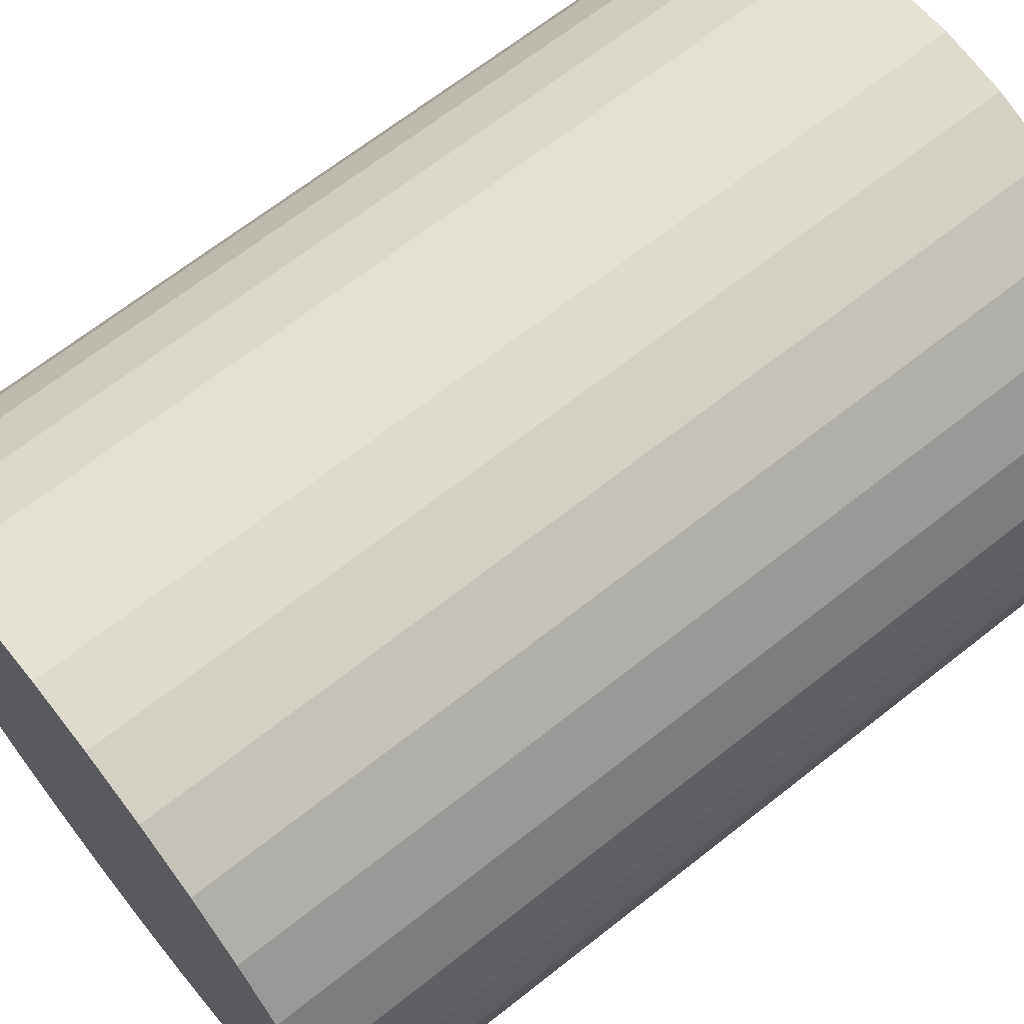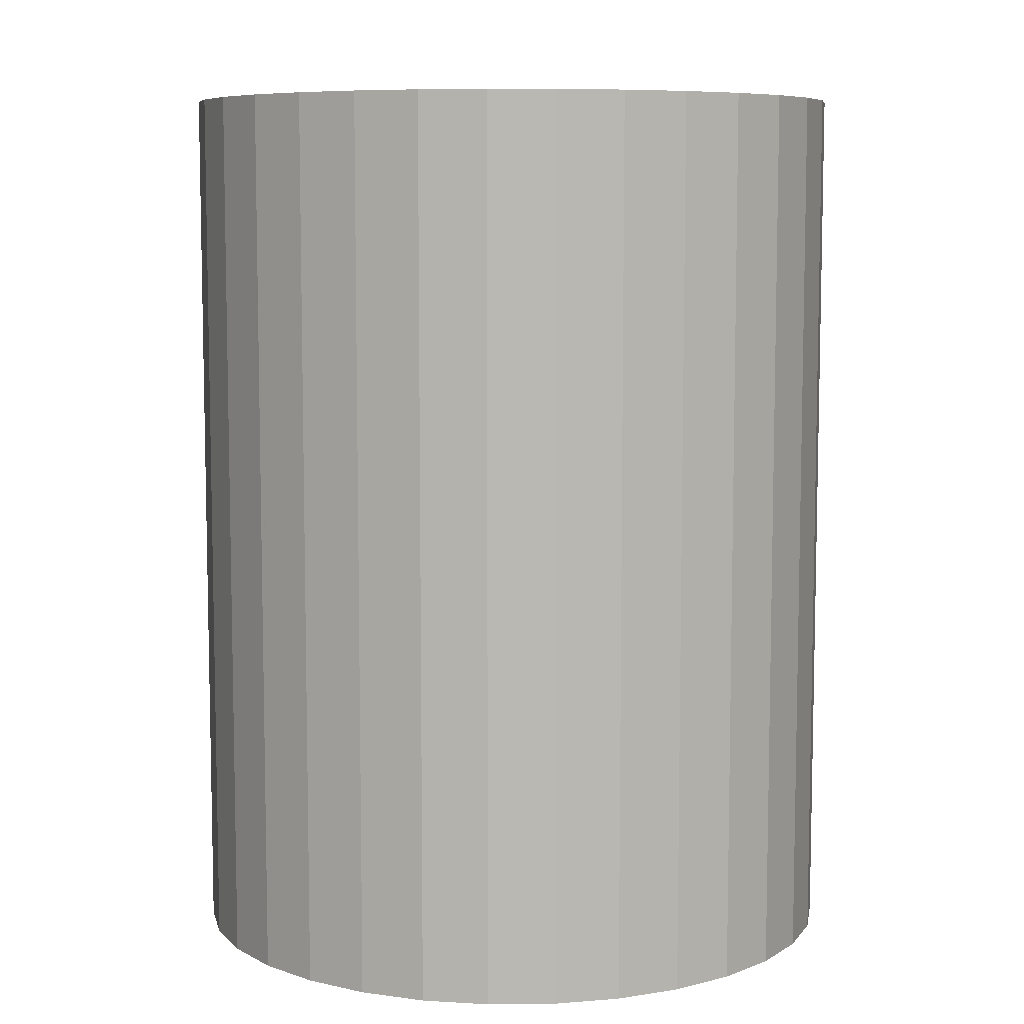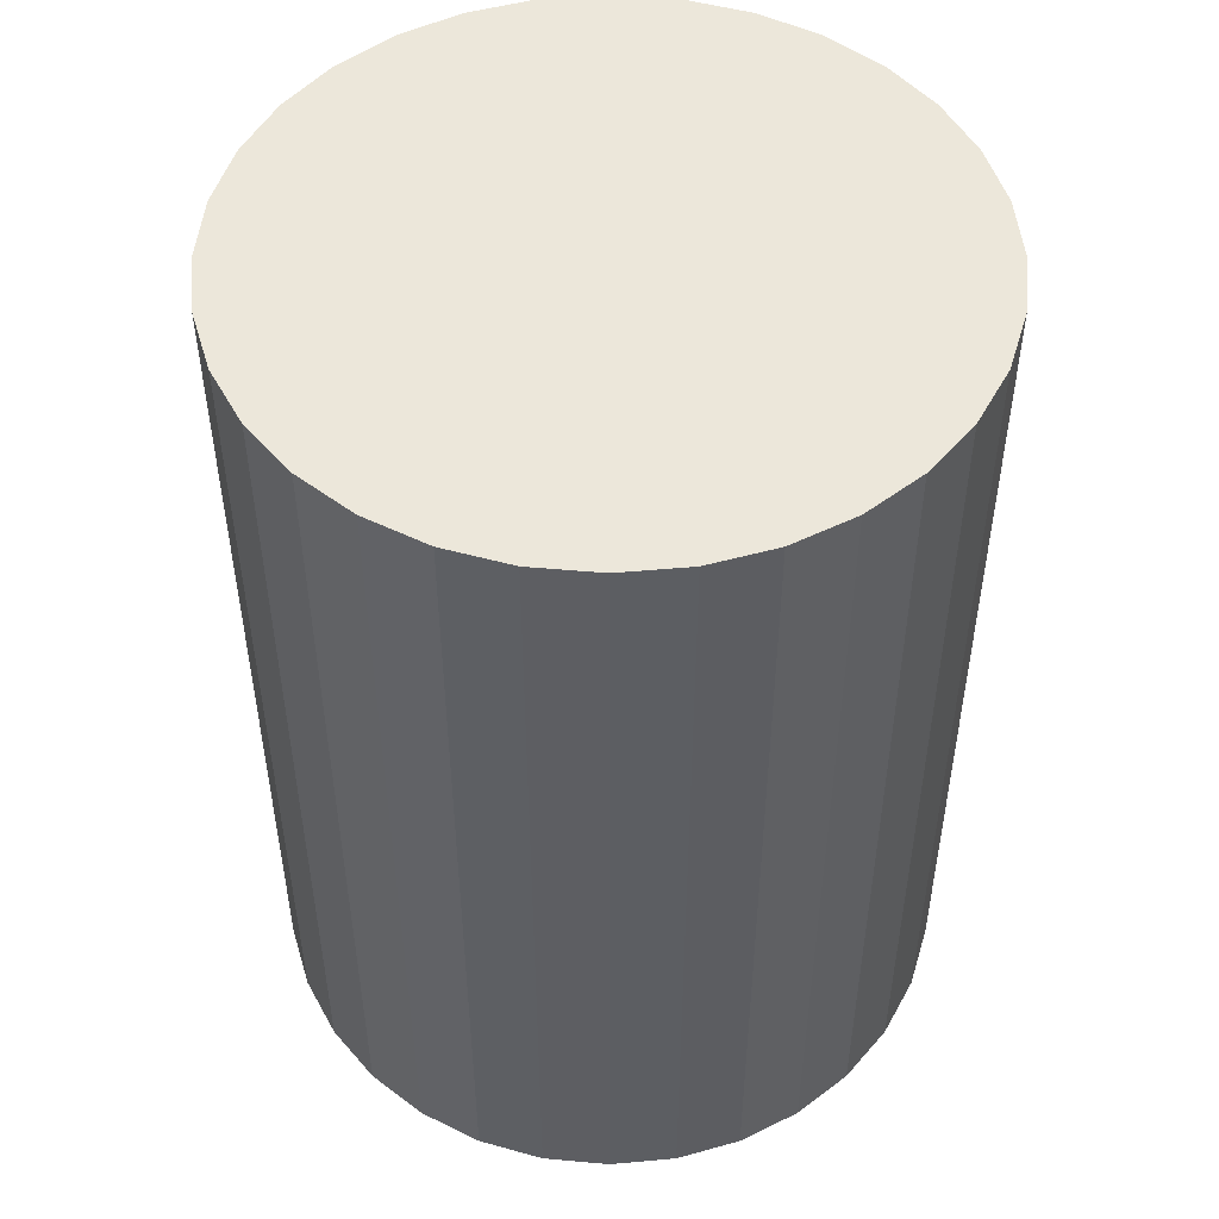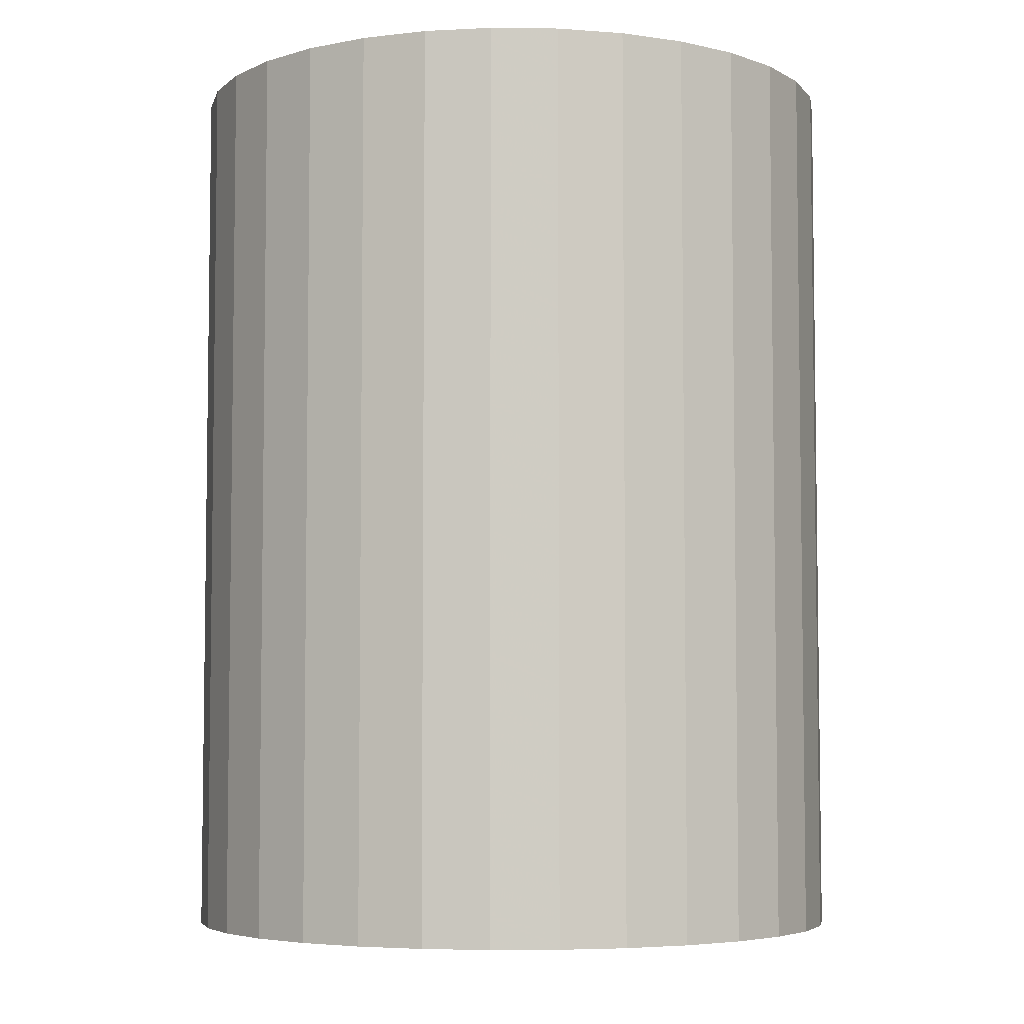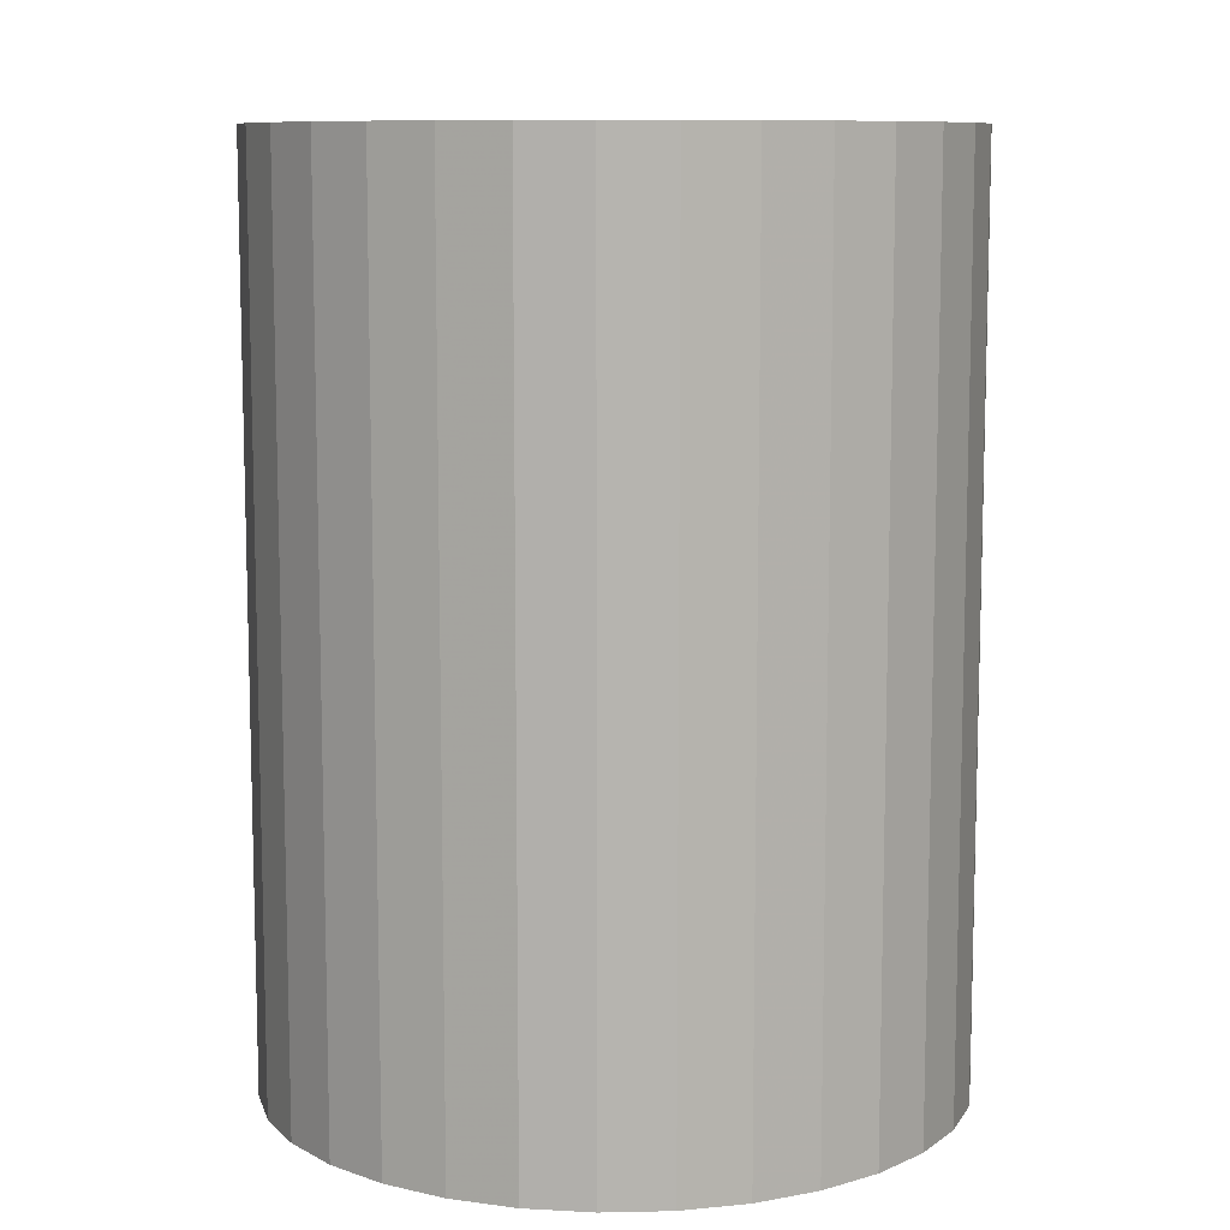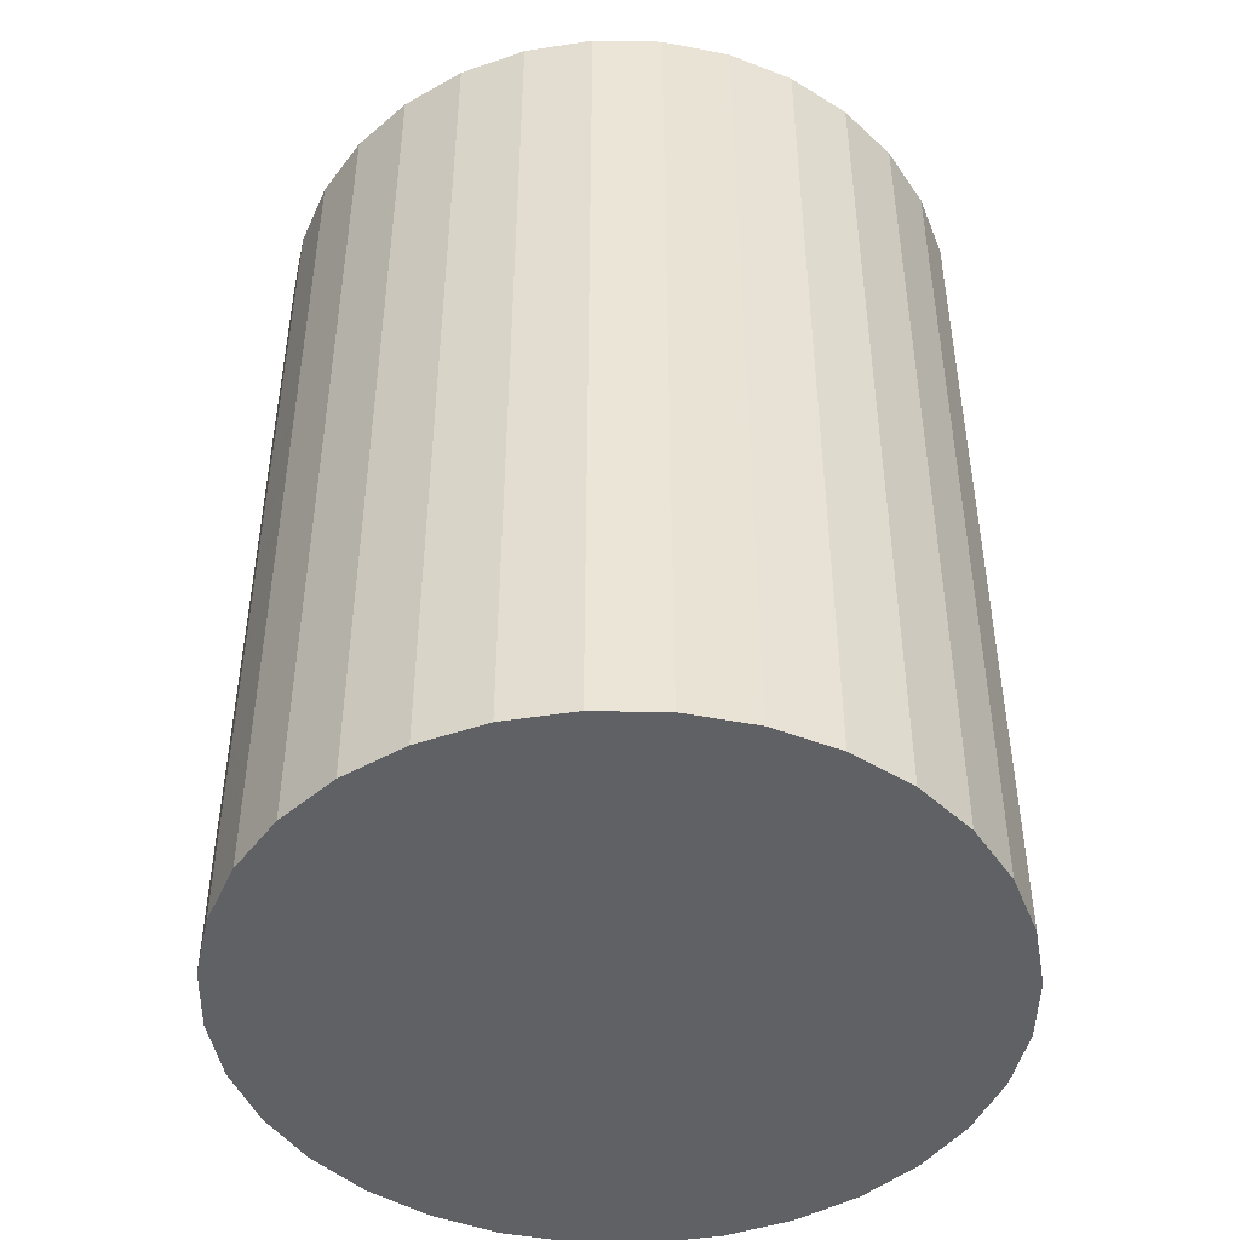
<metadata>
{"format":"obj","ext":"obj","renderer":"f3d","projection":"perspective","resolution":1024,"background":"white","views":[{"elev":67.0,"azim":51.6,"up":"+Y"},{"elev":7.8,"azim":-119.7,"up":"+Z"},{"elev":50.3,"azim":180.0,"up":"+Z"},{"elev":-5.2,"azim":82.3,"up":"+Z"},{"elev":9.6,"azim":-155.0,"up":"+Z"},{"elev":-46.4,"azim":173.2,"up":"+Z"}]}
</metadata>
<code>
v 0 0 -0.03762
v 0.02834 0 -0.03762
v 0.02834 0 0.03762
v 0 0 0.03762
v 0.0278 0.00553 -0.03762
v 0.0278 0.00553 0.03762
v 0.02619 0.01085 -0.03762
v 0.02619 0.01085 0.03762
v 0.02357 0.01575 -0.03762
v 0.02357 0.01575 0.03762
v 0.02004 0.02004 -0.03762
v 0.02004 0.02004 0.03762
v 0.01575 0.02357 -0.03762
v 0.01575 0.02357 0.03762
v 0.01085 0.02619 -0.03762
v 0.01085 0.02619 0.03762
v 0.00553 0.0278 -0.03762
v 0.00553 0.0278 0.03762
v 0 0.02834 -0.03762
v 0 0.02834 0.03762
v -0.00553 0.0278 -0.03762
v -0.00553 0.0278 0.03762
v -0.01085 0.02619 -0.03762
v -0.01085 0.02619 0.03762
v -0.01575 0.02357 -0.03762
v -0.01575 0.02357 0.03762
v -0.02004 0.02004 -0.03762
v -0.02004 0.02004 0.03762
v -0.02357 0.01575 -0.03762
v -0.02357 0.01575 0.03762
v -0.02619 0.01085 -0.03762
v -0.02619 0.01085 0.03762
v -0.0278 0.00553 -0.03762
v -0.0278 0.00553 0.03762
v -0.02834 0 -0.03762
v -0.02834 0 0.03762
v -0.0278 -0.00553 -0.03762
v -0.0278 -0.00553 0.03762
v -0.02619 -0.01085 -0.03762
v -0.02619 -0.01085 0.03762
v -0.02357 -0.01575 -0.03762
v -0.02357 -0.01575 0.03762
v -0.02004 -0.02004 -0.03762
v -0.02004 -0.02004 0.03762
v -0.01575 -0.02357 -0.03762
v -0.01575 -0.02357 0.03762
v -0.01085 -0.02619 -0.03762
v -0.01085 -0.02619 0.03762
v -0.00553 -0.0278 -0.03762
v -0.00553 -0.0278 0.03762
v -0 -0.02834 -0.03762
v -0 -0.02834 0.03762
v 0.00553 -0.0278 -0.03762
v 0.00553 -0.0278 0.03762
v 0.01085 -0.02619 -0.03762
v 0.01085 -0.02619 0.03762
v 0.01575 -0.02357 -0.03762
v 0.01575 -0.02357 0.03762
v 0.02004 -0.02004 -0.03762
v 0.02004 -0.02004 0.03762
v 0.02357 -0.01575 -0.03762
v 0.02357 -0.01575 0.03762
v 0.02619 -0.01085 -0.03762
v 0.02619 -0.01085 0.03762
v 0.0278 -0.00553 -0.03762
v 0.0278 -0.00553 0.03762
f 2 1 5
f 2 5 3
f 3 5 6
f 3 6 4
f 5 1 7
f 5 7 6
f 6 7 8
f 6 8 4
f 7 1 9
f 7 9 8
f 8 9 10
f 8 10 4
f 9 1 11
f 9 11 10
f 10 11 12
f 10 12 4
f 11 1 13
f 11 13 12
f 12 13 14
f 12 14 4
f 13 1 15
f 13 15 14
f 14 15 16
f 14 16 4
f 15 1 17
f 15 17 16
f 16 17 18
f 16 18 4
f 17 1 19
f 17 19 18
f 18 19 20
f 18 20 4
f 19 1 21
f 19 21 20
f 20 21 22
f 20 22 4
f 21 1 23
f 21 23 22
f 22 23 24
f 22 24 4
f 23 1 25
f 23 25 24
f 24 25 26
f 24 26 4
f 25 1 27
f 25 27 26
f 26 27 28
f 26 28 4
f 27 1 29
f 27 29 28
f 28 29 30
f 28 30 4
f 29 1 31
f 29 31 30
f 30 31 32
f 30 32 4
f 31 1 33
f 31 33 32
f 32 33 34
f 32 34 4
f 33 1 35
f 33 35 34
f 34 35 36
f 34 36 4
f 35 1 37
f 35 37 36
f 36 37 38
f 36 38 4
f 37 1 39
f 37 39 38
f 38 39 40
f 38 40 4
f 39 1 41
f 39 41 40
f 40 41 42
f 40 42 4
f 41 1 43
f 41 43 42
f 42 43 44
f 42 44 4
f 43 1 45
f 43 45 44
f 44 45 46
f 44 46 4
f 45 1 47
f 45 47 46
f 46 47 48
f 46 48 4
f 47 1 49
f 47 49 48
f 48 49 50
f 48 50 4
f 49 1 51
f 49 51 50
f 50 51 52
f 50 52 4
f 51 1 53
f 51 53 52
f 52 53 54
f 52 54 4
f 53 1 55
f 53 55 54
f 54 55 56
f 54 56 4
f 55 1 57
f 55 57 56
f 56 57 58
f 56 58 4
f 57 1 59
f 57 59 58
f 58 59 60
f 58 60 4
f 59 1 61
f 59 61 60
f 60 61 62
f 60 62 4
f 61 1 63
f 61 63 62
f 62 63 64
f 62 64 4
f 63 1 65
f 63 65 64
f 64 65 66
f 64 66 4
f 65 1 2
f 65 2 66
f 66 2 3
f 66 3 4

</code>
